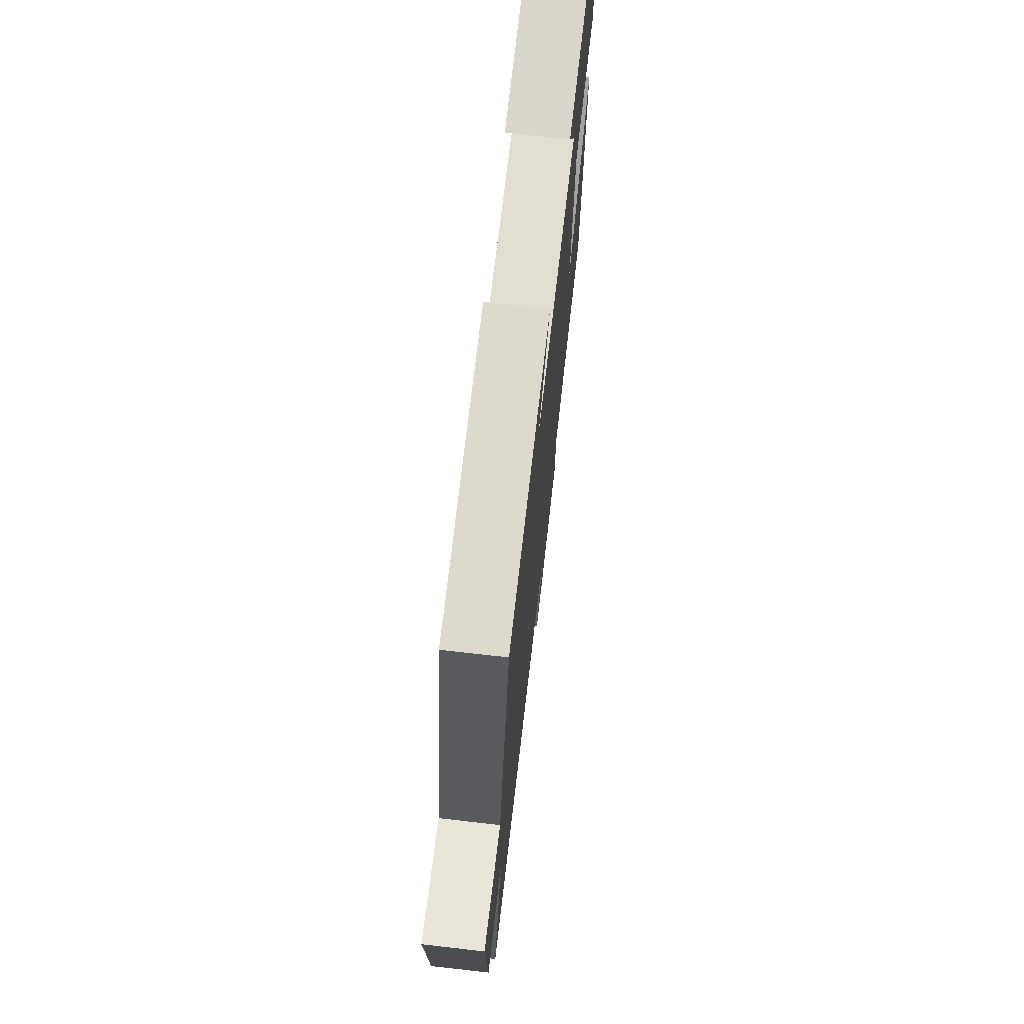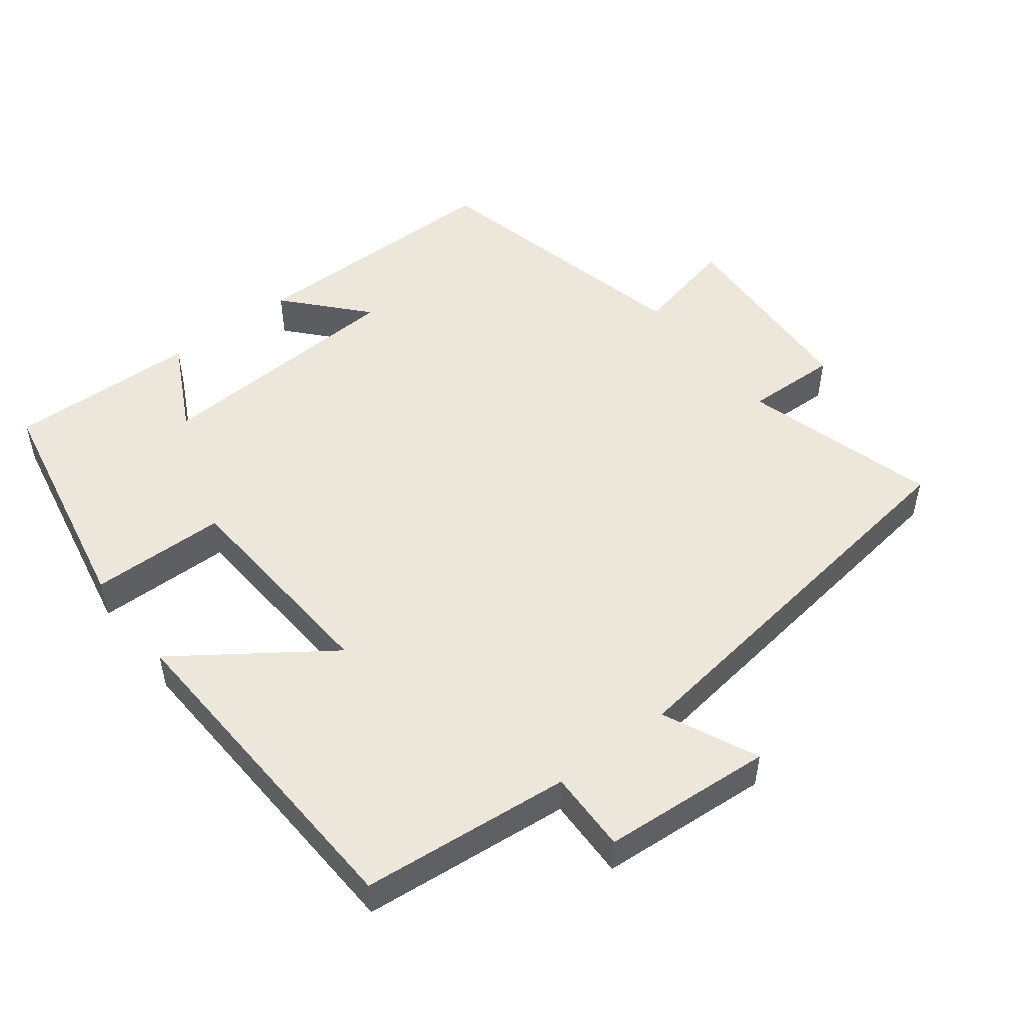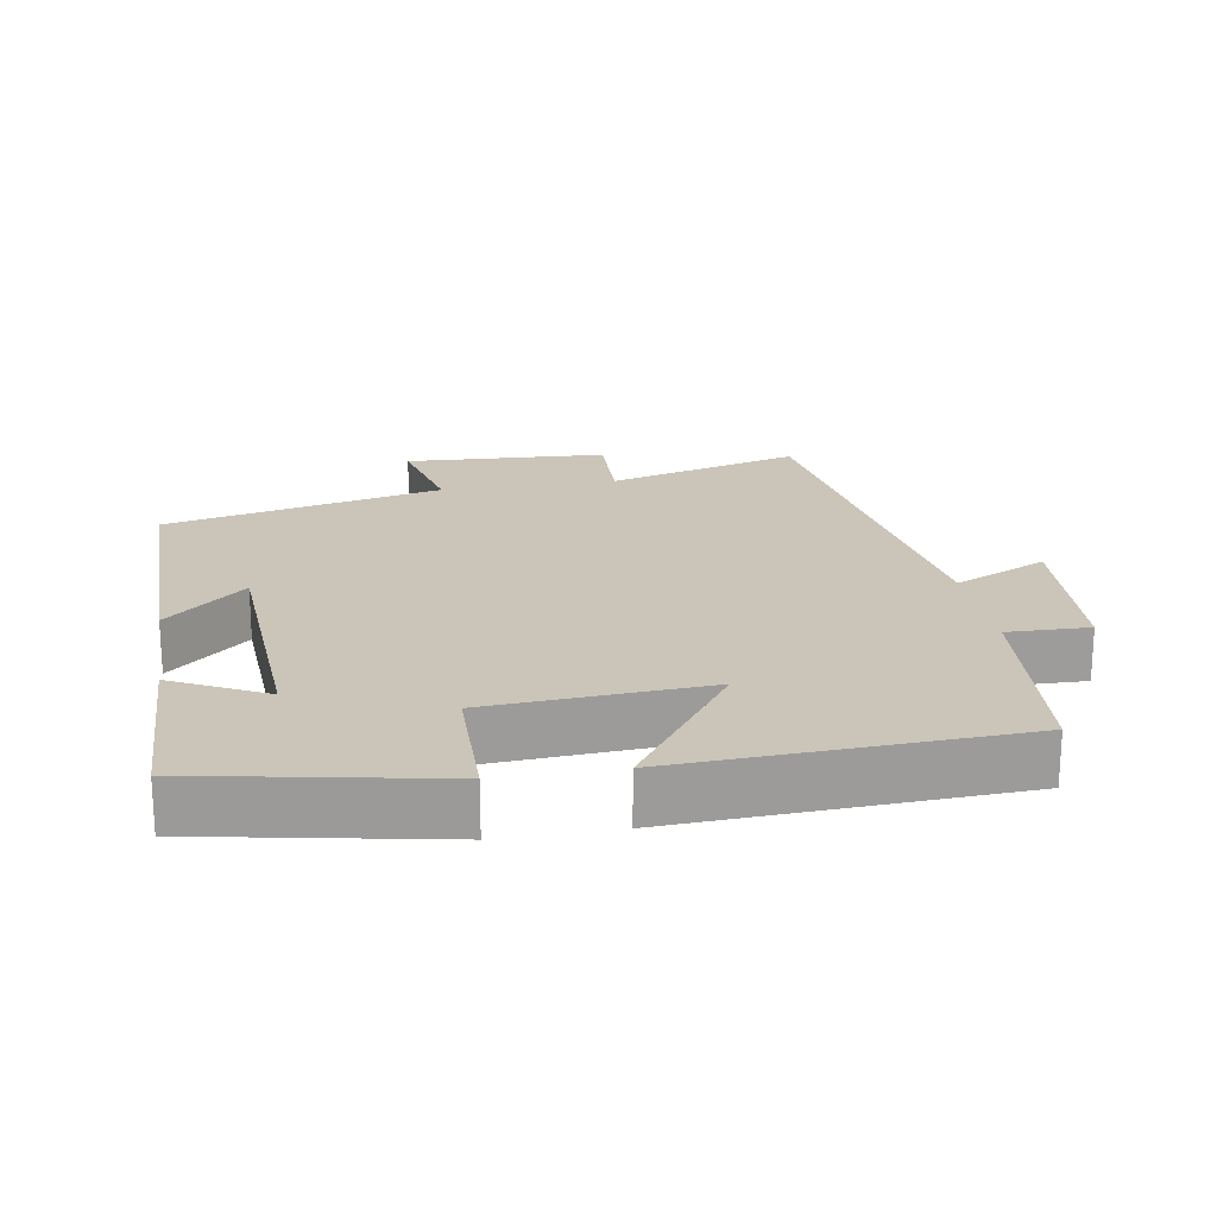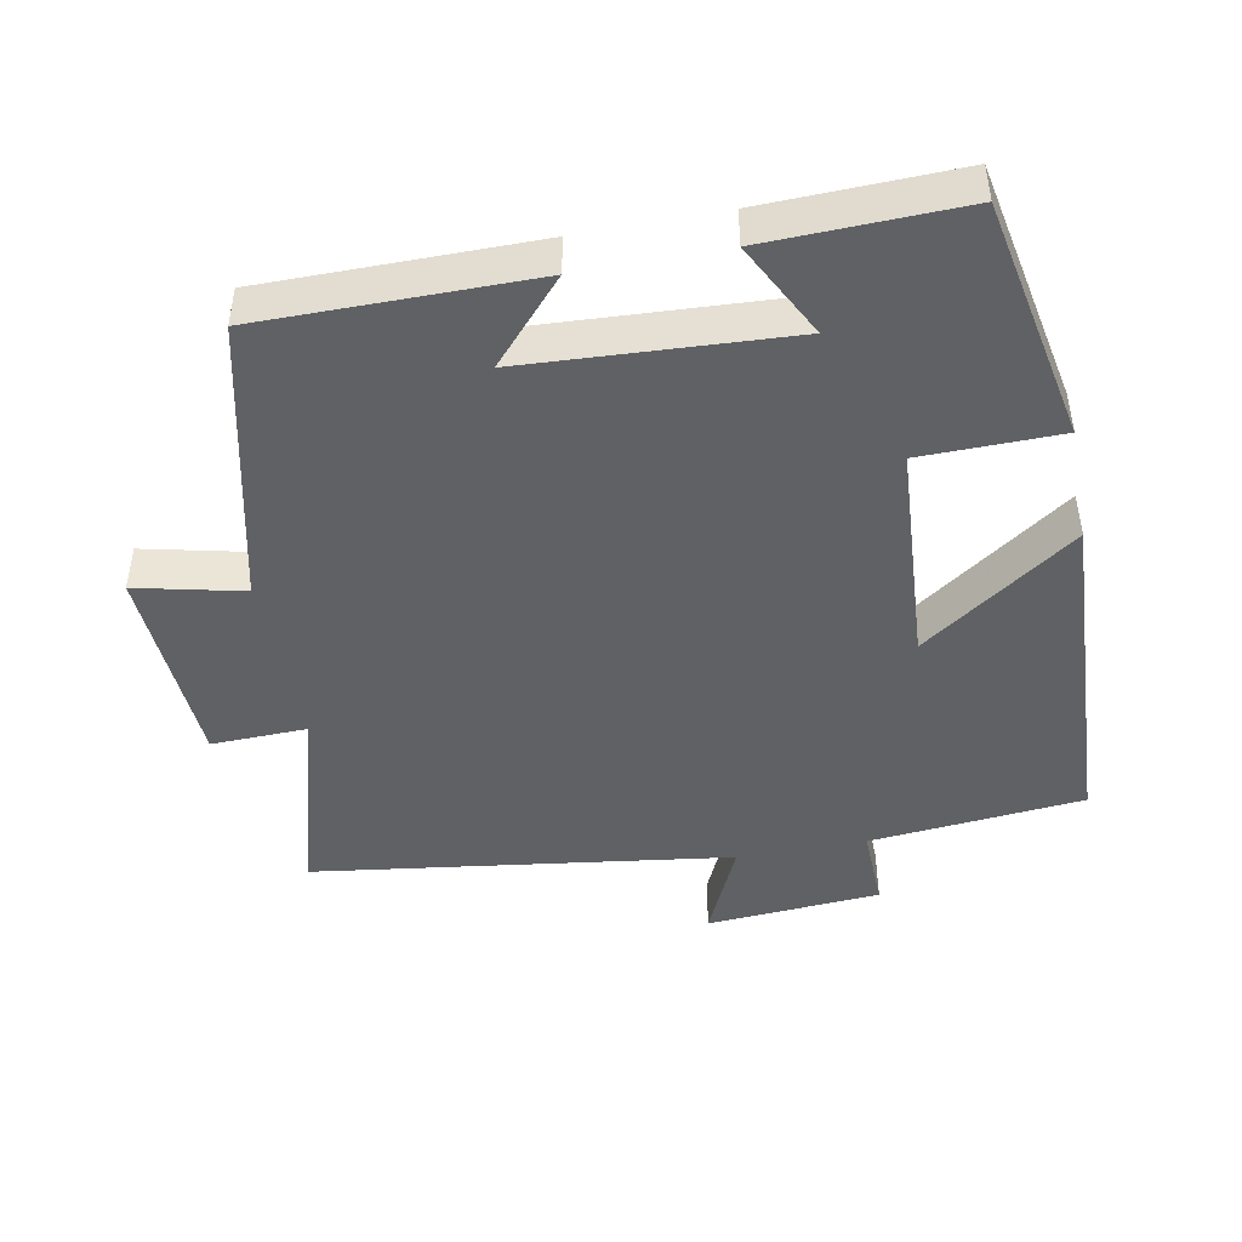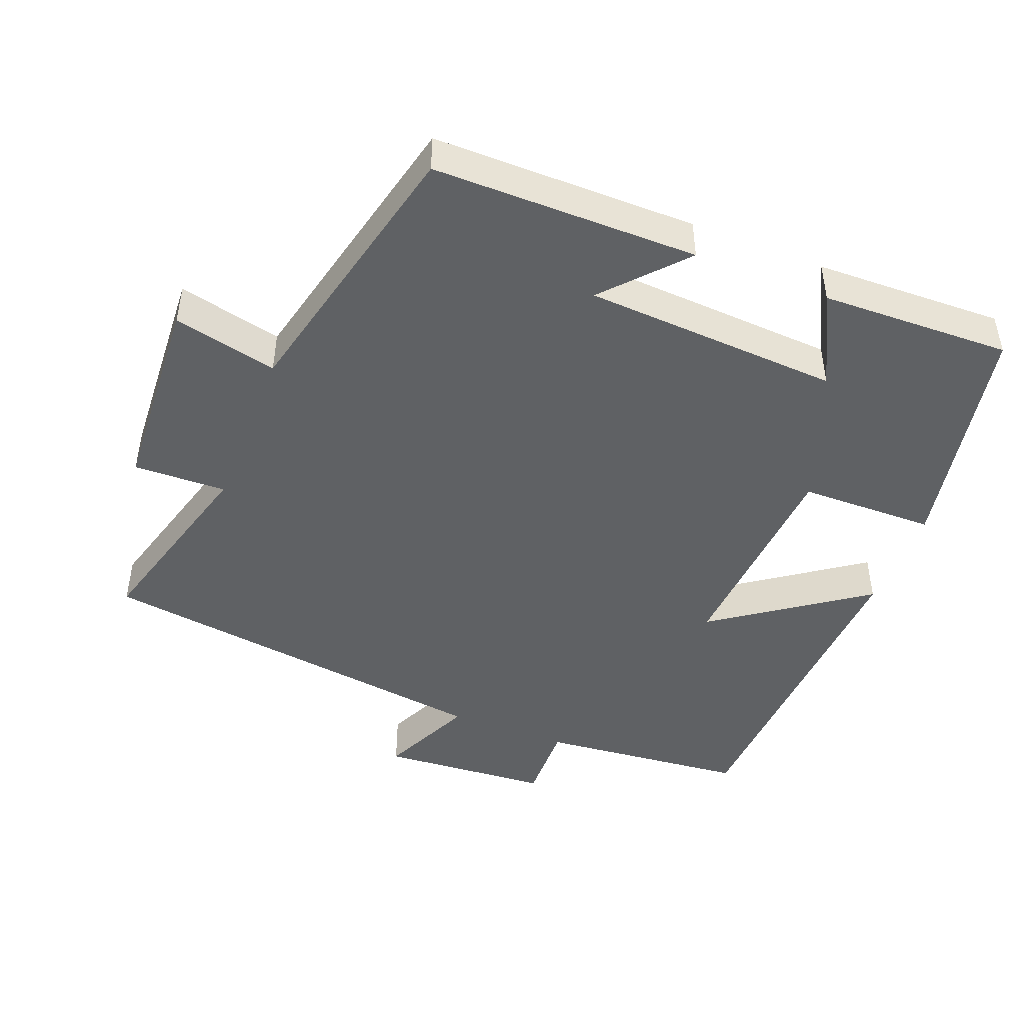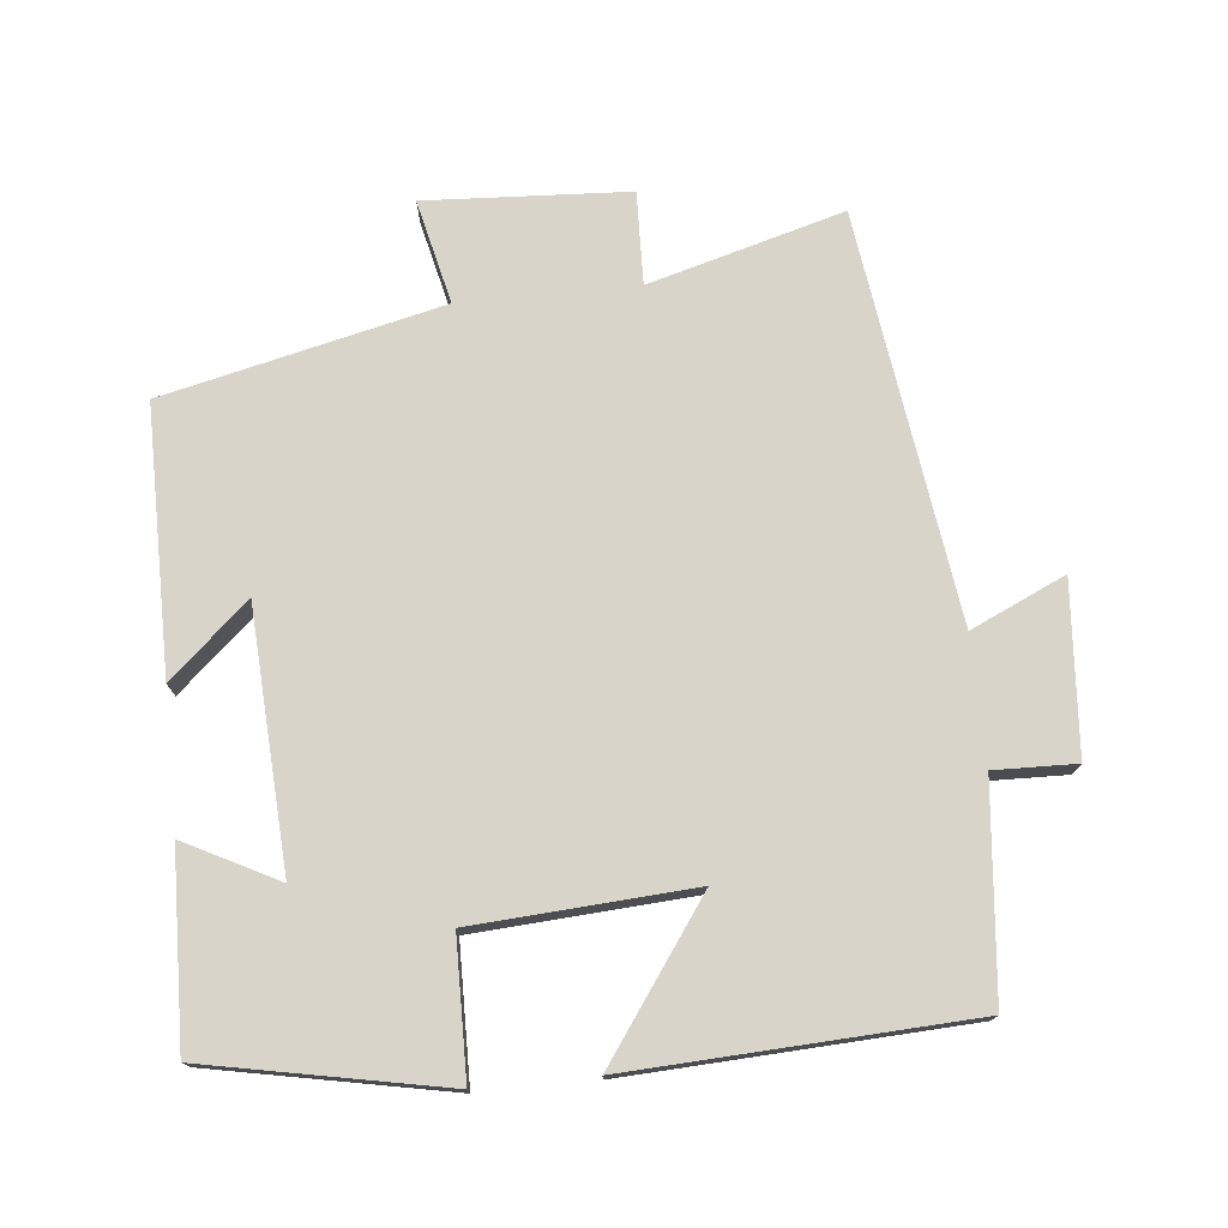
<metadata>
{"format":"obj","ext":"obj","renderer":"f3d","projection":"perspective","resolution":1024,"background":"white","views":[{"elev":71.9,"azim":-83.5,"up":"+Z"},{"elev":50.4,"azim":142.3,"up":"+Y"},{"elev":20.3,"azim":80.3,"up":"+Y"},{"elev":-45.5,"azim":10.8,"up":"+Y"},{"elev":-46.2,"azim":-21.5,"up":"+Y"},{"elev":75.0,"azim":84.2,"up":"+Y"}]}
</metadata>
<code>
v 0.434 0.07 0.508
v 0.5 0.07 0.171
v 0.307 0.07 0.168
v 0.287 0.07 -0.142
v 0.5 0.07 0.009
v 0.477 0.07 -0.471
v 0.18 0.07 -0.5
v 0.183 0.07 -0.616
v -0.059 0.07 -0.634
v 0.002 0.07 -0.5
v -0.577 0.07 -0.421
v -0.5 0.07 -0.145
v -0.632 0.07 -0.149
v -0.648 0.07 0.139
v -0.5 0.07 0.105
v -0.408 0.07 0.5
v -0.032 0.07 0.5
v -0.132 0.07 0.388
v 0.232 0.07 0.368
v 0.164 0.07 0.5
v 0.434 0 0.508
v 0.5 0 0.171
v 0.307 0 0.168
v 0.287 0 -0.142
v 0.5 0 0.009
v 0.477 0 -0.471
v 0.18 0 -0.5
v 0.183 0 -0.616
v -0.059 0 -0.634
v 0.002 0 -0.5
v -0.577 0 -0.421
v -0.5 0 -0.145
v -0.632 0 -0.149
v -0.648 0 0.139
v -0.5 0 0.105
v -0.408 0 0.5
v -0.032 0 0.5
v -0.132 0 0.388
v 0.232 0 0.368
v 0.164 0 0.5
f 19 20 1 2
f 18 19 2 3
f 15 16 17 18
f 15 18 3 4
f 12 13 14 15
f 12 15 4
f 10 11 12 4
f 7 8 9 10
f 6 7 10
f 5 6 10
f 4 5 10
f 22 21 40 39
f 23 22 39 38
f 38 37 36 35
f 24 23 38 35
f 35 34 33 32
f 24 35 32
f 24 32 31 30
f 30 29 28 27
f 30 27 26
f 30 26 25
f 30 25 24
f 1 21 22 2
f 2 22 23 3
f 3 23 24 4
f 4 24 25 5
f 5 25 26 6
f 6 26 27 7
f 7 27 28 8
f 8 28 29 9
f 9 29 30 10
f 10 30 31 11
f 11 31 32 12
f 12 32 33 13
f 13 33 34 14
f 14 34 35 15
f 15 35 36 16
f 16 36 37 17
f 17 37 38 18
f 18 38 39 19
f 19 39 40 20
f 20 40 21 1

</code>
